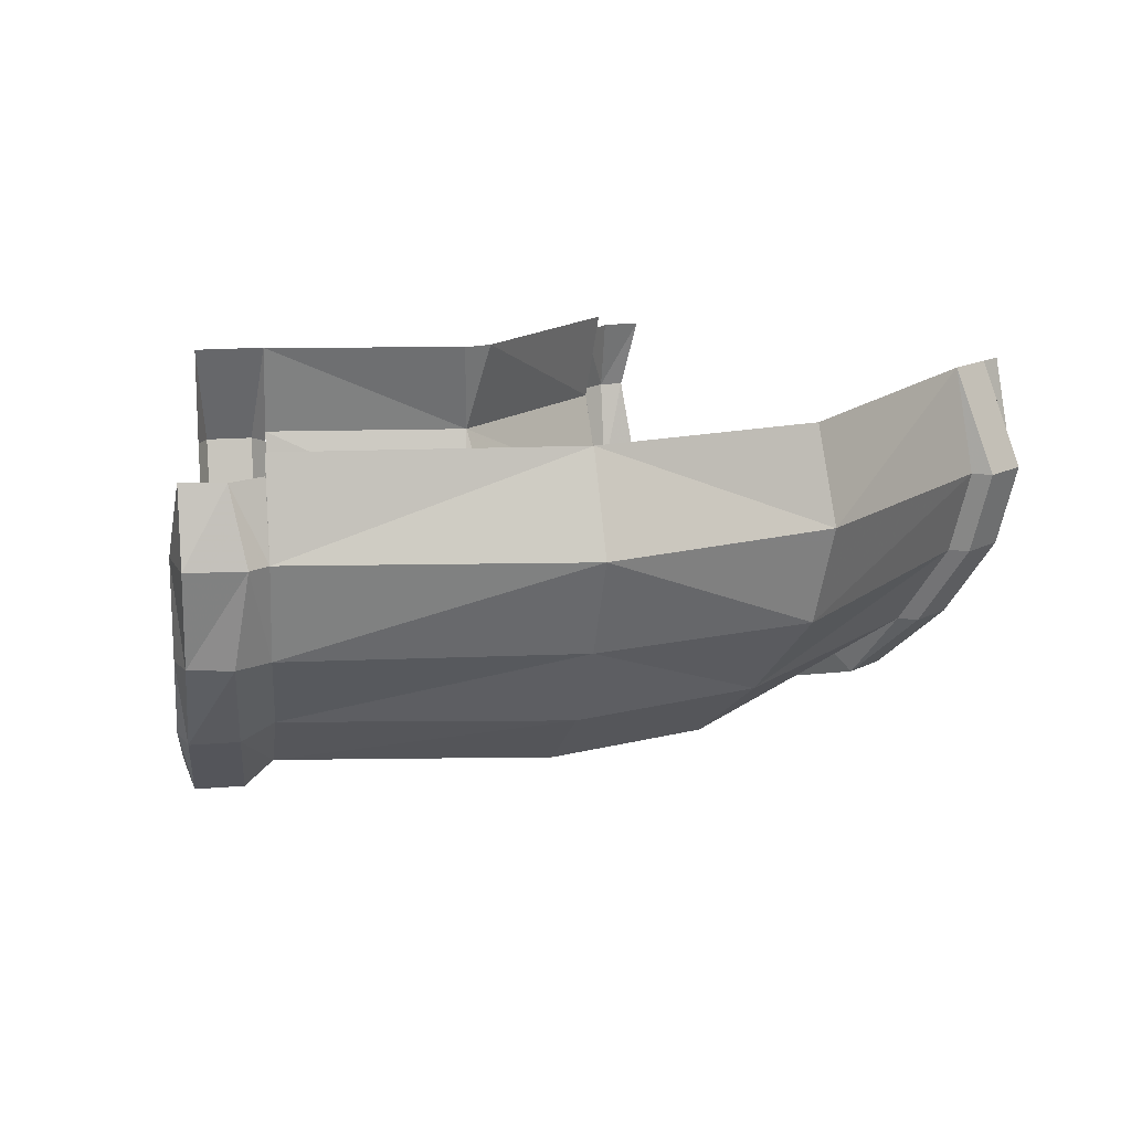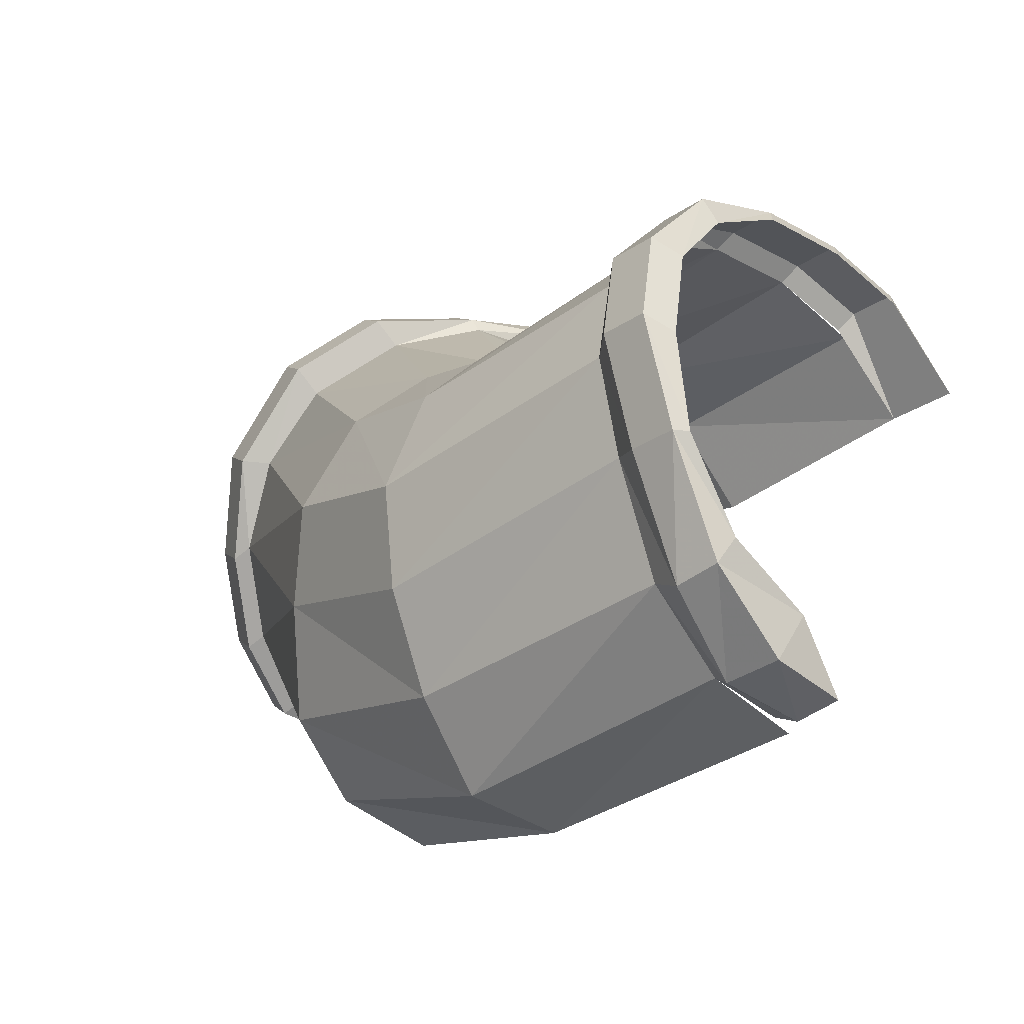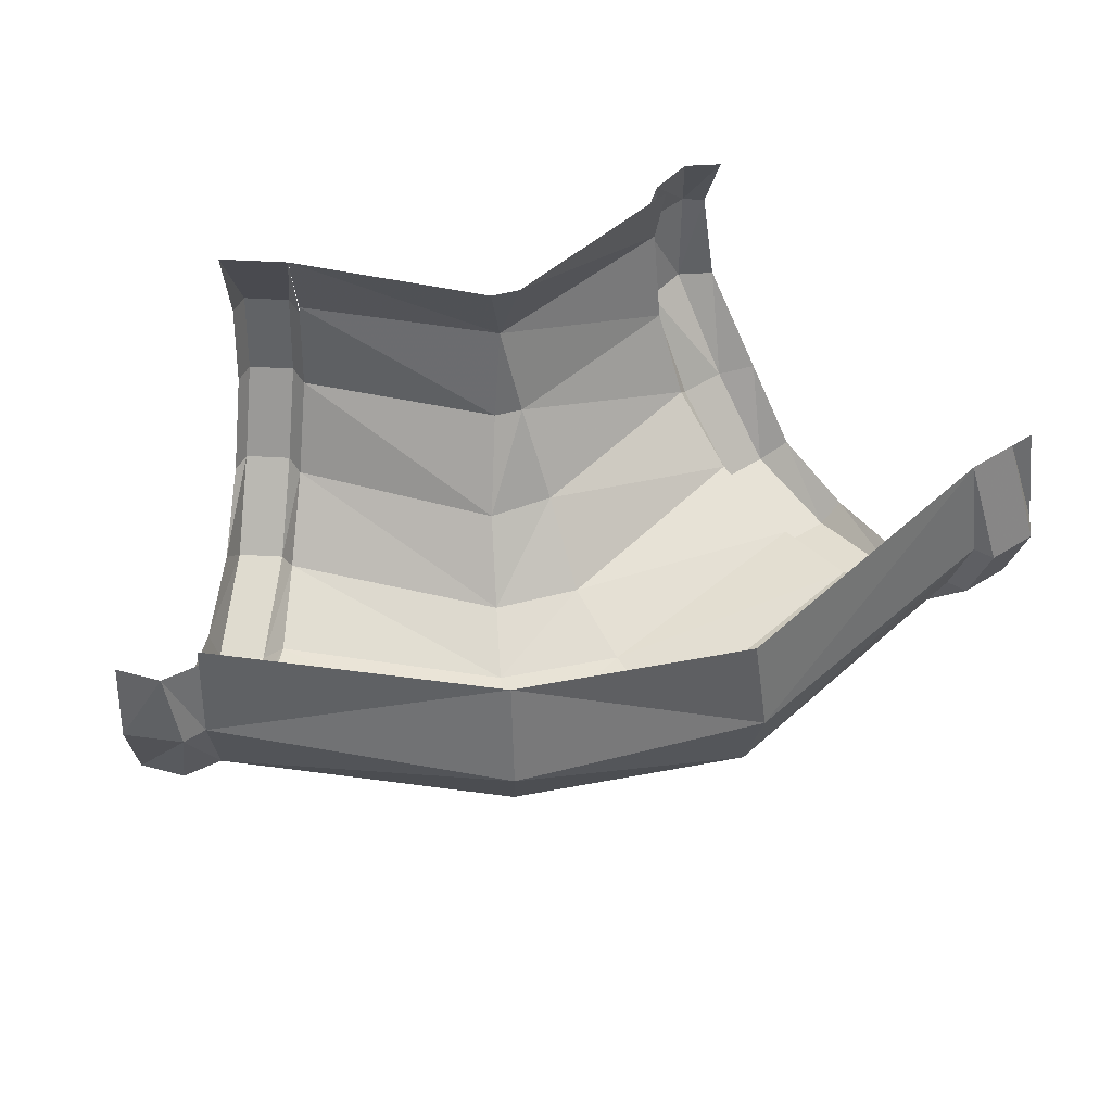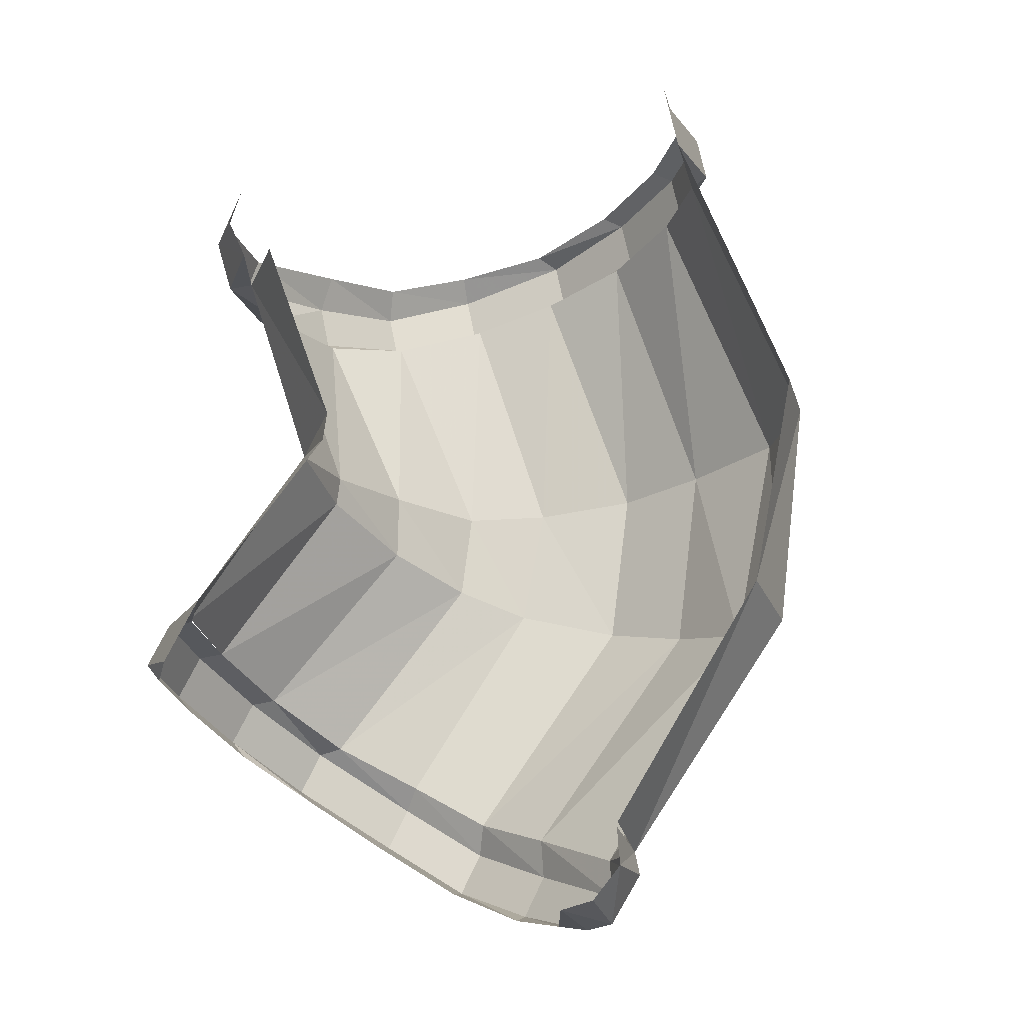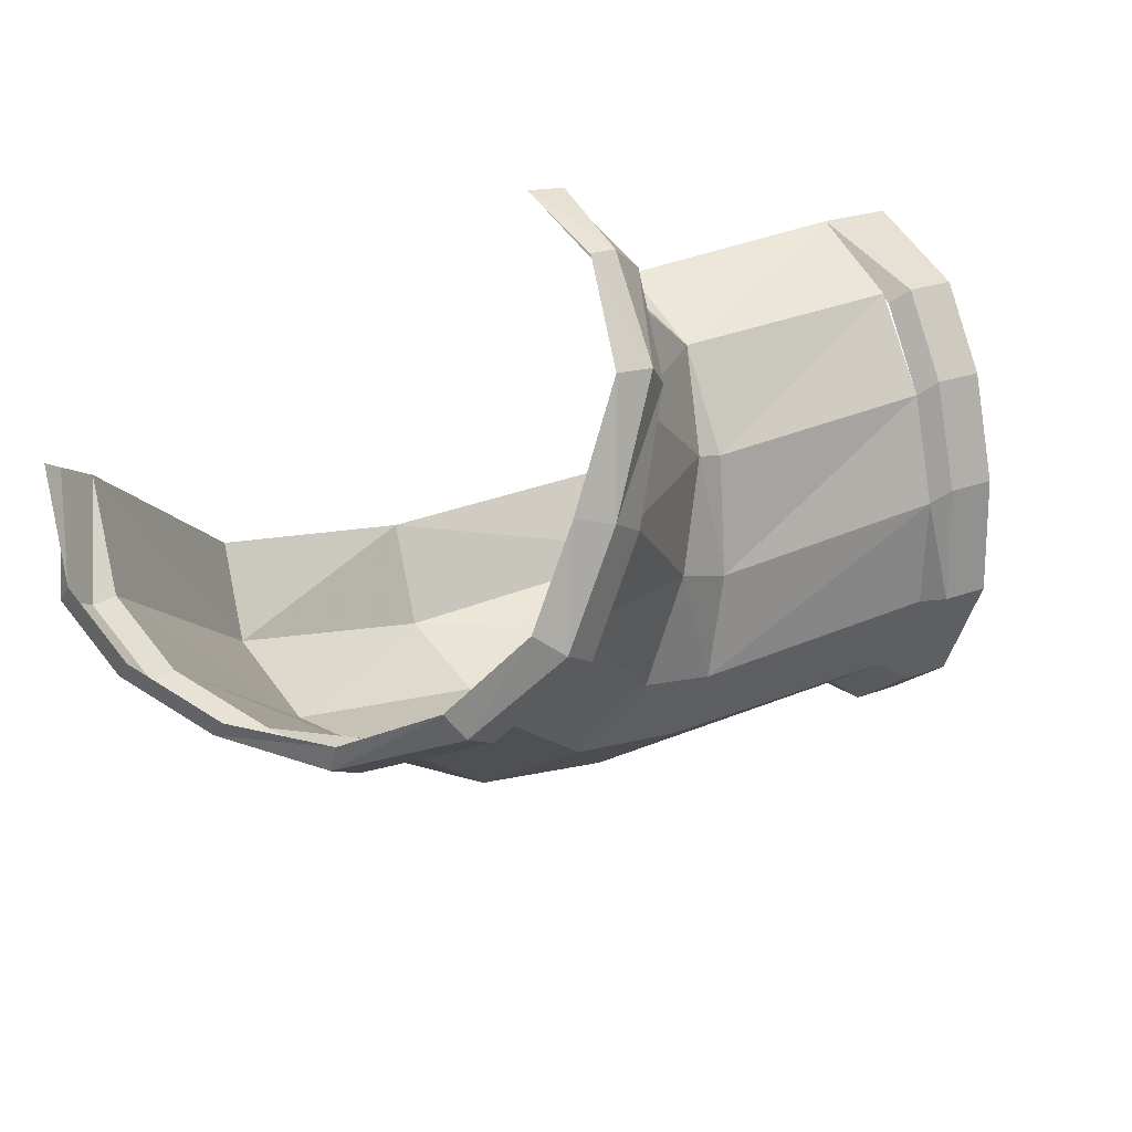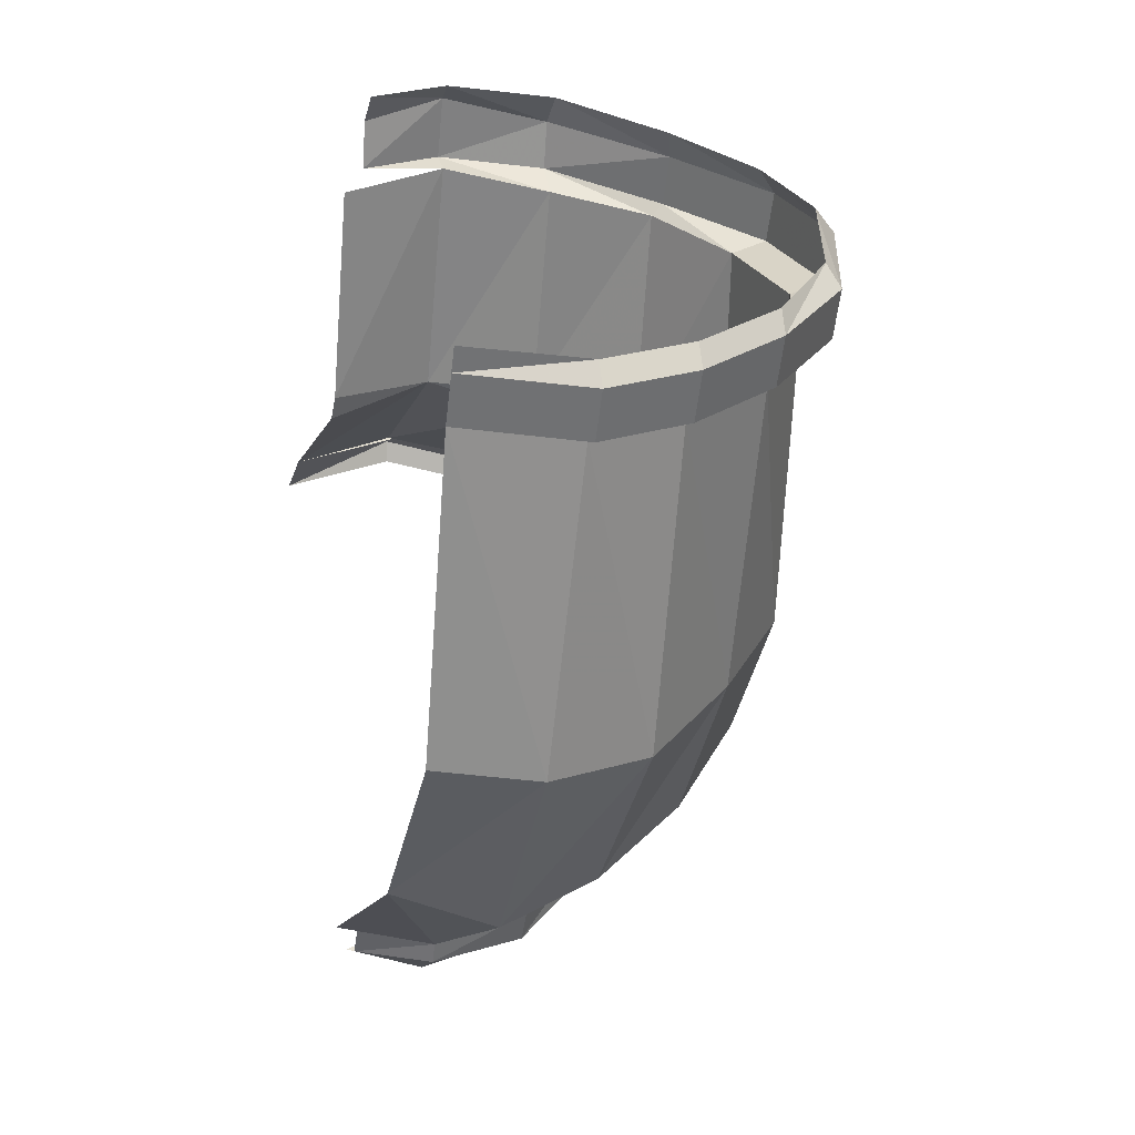
<metadata>
{"format":"obj","ext":"obj","renderer":"f3d","projection":"perspective","resolution":1024,"background":"white","views":[{"elev":16.1,"azim":16.8,"up":"+Z"},{"elev":-65.5,"azim":-140.4,"up":"+Y"},{"elev":54.5,"azim":29.9,"up":"+Z"},{"elev":69.7,"azim":-37.9,"up":"+Z"},{"elev":71.9,"azim":155.9,"up":"+Y"},{"elev":8.8,"azim":75.2,"up":"+Y"}]}
</metadata>
<code>
v 0.5625 -0.2422 0.3594
v 0.625 -0.03125 0.3594
v 0.6406 -0.03906 0.4219
v 0.5781 -0.25 0.4297
v 0.4531 -0.375 0.4297
v 0.4375 -0.3516 0.3594
v 0.5156 -0.2109 0.2969
v 0.5859 -0.01562 0.2969
v 0.6016 -0.01562 0.2969
v 0.6406 -0.03125 0.3594
v 0.6562 -0.03906 0.4219
v 0.625 -0.03125 0.5
v 0.5625 -0.2422 0.5
v 0.4375 -0.3516 0.5
v 0.25 -0.4453 0.4297
v 0.2422 -0.4297 0.3594
v 0.2188 -0.375 0.2969
v 0.4141 -0.3125 0.2969
v 0.4688 -0.1797 0.25
v 0.5312 0.007812 0.2578
v 0.5469 0.007812 0.2422
v 0.6172 0.01562 0.2969
v 0.6562 0 0.3594
v 0.6719 -0.007812 0.4219
v 0.6406 0 0.5
v 0.4062 -0.1406 0.2344
v 0.4688 0.03125 0.2422
v 0.3828 -0.2656 0.25
v 0.3359 -0.2031 0.2344
v 0.3516 -0.1094 0.25
v 0.3984 0.05469 0.2578
v 0.3984 0.0625 0.2344
v 0.4688 0.03906 0.2188
v 0.5625 0.03906 0.2422
v 0.5547 0.05469 0.25
v 0.6094 0.03125 0.2969
v 0.6484 0.01562 0.3594
v 0.6641 0.007812 0.4219
v 0.6484 0.01562 0.5
v 0.3047 -0.07031 0.2969
v 0.3438 0.07812 0.2969
v 0.3047 -0.1562 0.25
v 0.2734 -0.1094 0.2969
v 0.2656 -0.04688 0.3594
v 0.3125 0.09375 0.3594
v 0.2969 0.1094 0.3594
v 0.3438 0.08594 0.2891
v 0.4141 0.09375 0.2344
v 0.4844 0.07031 0.2188
v 0.4922 0.08594 0.2344
v 0.2422 -0.03906 0.4297
v 0.2969 0.1094 0.4297
v 0.25 -0.0625 0.3594
v 0.09375 -0.09375 0.4297
v 0.1016 -0.1094 0.5
v 0.25 -0.0625 0.5
v 0.2656 -0.04688 0.5
v 0.3125 0.09375 0.5
v 0.1953 -0.3281 0.25
v 0.1719 -0.2656 0.2344
v 0.1406 -0.2031 0.25
v 0.1016 -0.1094 0.3594
v 0.2031 -0.3984 0.2891
v 0.1797 -0.3438 0.2344
v 0.1562 -0.2734 0.2188
v 0.125 -0.1953 0.2422
v 0.1172 -0.1484 0.2969
v 0.1016 -0.1406 0.2969
v 0.08594 -0.1016 0.3594
v 0.09375 -0.09375 0.4219
v 0.07812 -0.08594 0.4219
v 0.08594 -0.1172 0.5
v 0.05469 -0.1328 0.5
v 0.04688 -0.1016 0.4219
v 0.04688 -0.1172 0.4219
v 0.05469 -0.1328 0.3594
v 0.05469 -0.1172 0.3594
v 0.07031 -0.1719 0.2969
v 0.07031 -0.1562 0.2969
v 0.09375 -0.2266 0.2578
v 0.09375 -0.2109 0.2422
v 0.1172 -0.2891 0.2422
v 0.125 -0.2891 0.2188
v 0.1406 -0.3594 0.2578
v 0.1484 -0.3594 0.2344
v 0.1641 -0.4141 0.2969
v 0.1719 -0.4141 0.2891
v 0.1797 -0.4453 0.3594
v 0.1953 -0.4609 0.3594
v 0.1797 -0.4453 0.4297
v 0.2031 -0.4766 0.4297
v 0.1953 -0.4609 0.4844
v 0.2266 -0.4531 0.4844
v 0.2422 -0.4609 0.4297
v 0.2422 -0.4297 0.4844
v 0.2422 -0.4297 0.5
v 0.2266 -0.4531 0.3594
v 0.3594 0.1172 0.2891
v 0.3828 0.1328 0.2969
v 0.4297 0.1094 0.25
v 0.3047 0.1406 0.3594
v 0.2812 0.1172 0.4297
v 0.2969 0.1562 0.4297
v 0.2969 0.1094 0.4844
v 0.3047 0.1406 0.4844
v 0.3281 0.1562 0.4844
v 0.3125 0.1641 0.4297
v 0.3281 0.1562 0.3594
f 1 2 3
f 1 3 4
f 1 4 5
f 1 5 6
f 1 6 7
f 1 7 2
f 2 7 8
f 2 8 9
f 2 9 10
f 2 10 3
f 3 10 11
f 3 11 12
f 3 12 4
f 4 12 13
f 4 13 14
f 4 14 5
f 5 14 15
f 5 15 16
f 5 16 6
f 6 16 17
f 6 17 18
f 6 18 7
f 8 20 21
f 8 21 9
f 27 31 32
f 27 32 33
f 27 33 20
f 20 33 21
f 22 34 35
f 22 35 36
f 22 36 23
f 23 36 37
f 23 37 24
f 24 37 38
f 24 38 25
f 25 38 39
f 40 43 44
f 40 44 41
f 41 44 45
f 41 45 46
f 41 46 47
f 41 47 31
f 31 47 32
f 34 49 50
f 34 50 35
f 51 52 45
f 51 45 44
f 51 44 53
f 51 53 54
f 51 54 55
f 51 55 56
f 51 56 57
f 51 57 52
f 52 57 58
f 43 53 44
f 53 43 62
f 53 62 54
f 59 17 63
f 59 63 64
f 59 64 60
f 60 64 65
f 60 65 61
f 61 65 66
f 61 66 67
f 43 67 62
f 62 67 68
f 62 68 69
f 62 69 70
f 70 69 71
f 70 71 55
f 55 71 72
f 73 74 75
f 75 74 76
f 76 74 77
f 76 77 78
f 78 77 79
f 78 79 80
f 80 79 81
f 80 81 82
f 82 81 83
f 82 83 84
f 84 83 85
f 84 85 86
f 86 85 87
f 86 87 88
f 88 87 89
f 88 89 90
f 90 89 91
f 90 91 92
f 93 94 15
f 93 15 95
f 15 14 96
f 94 97 16
f 94 16 15
f 97 63 17
f 97 17 16
f 66 68 67
f 48 98 99
f 48 99 100
f 48 100 49
f 49 100 50
f 102 46 45
f 102 45 52
f 102 52 104
f 103 105 106
f 103 106 107
f 103 107 101
f 101 107 108
f 101 108 98
f 98 108 99
f 7 18 19
f 7 19 8
f 8 19 20
f 26 27 20
f 26 20 19
f 26 19 28
f 26 28 29
f 26 29 30
f 26 30 27
f 27 30 31
f 40 41 31
f 40 31 30
f 40 30 42
f 40 42 43
f 18 28 19
f 28 18 59
f 28 59 60
f 28 60 29
f 29 60 61
f 29 61 42
f 29 42 30
f 59 18 17
f 61 67 42
f 42 67 43
f 9 21 22
f 9 22 23
f 9 23 10
f 10 23 24
f 10 24 11
f 11 24 25
f 11 25 12
f 21 33 34
f 21 34 22
f 32 47 48
f 32 48 49
f 32 49 33
f 33 49 34
f 72 71 73
f 73 71 74
f 92 91 93
f 93 91 94
f 83 65 64
f 83 64 85
f 85 64 63
f 85 63 87
f 87 63 97
f 87 97 89
f 89 97 94
f 89 94 91
f 65 83 81
f 65 81 66
f 66 81 79
f 66 79 68
f 68 79 77
f 68 77 69
f 69 77 74
f 69 74 71
f 47 98 48
f 46 101 98
f 46 98 47
f 102 103 101
f 102 101 46
f 102 104 103
f 103 104 105

</code>
